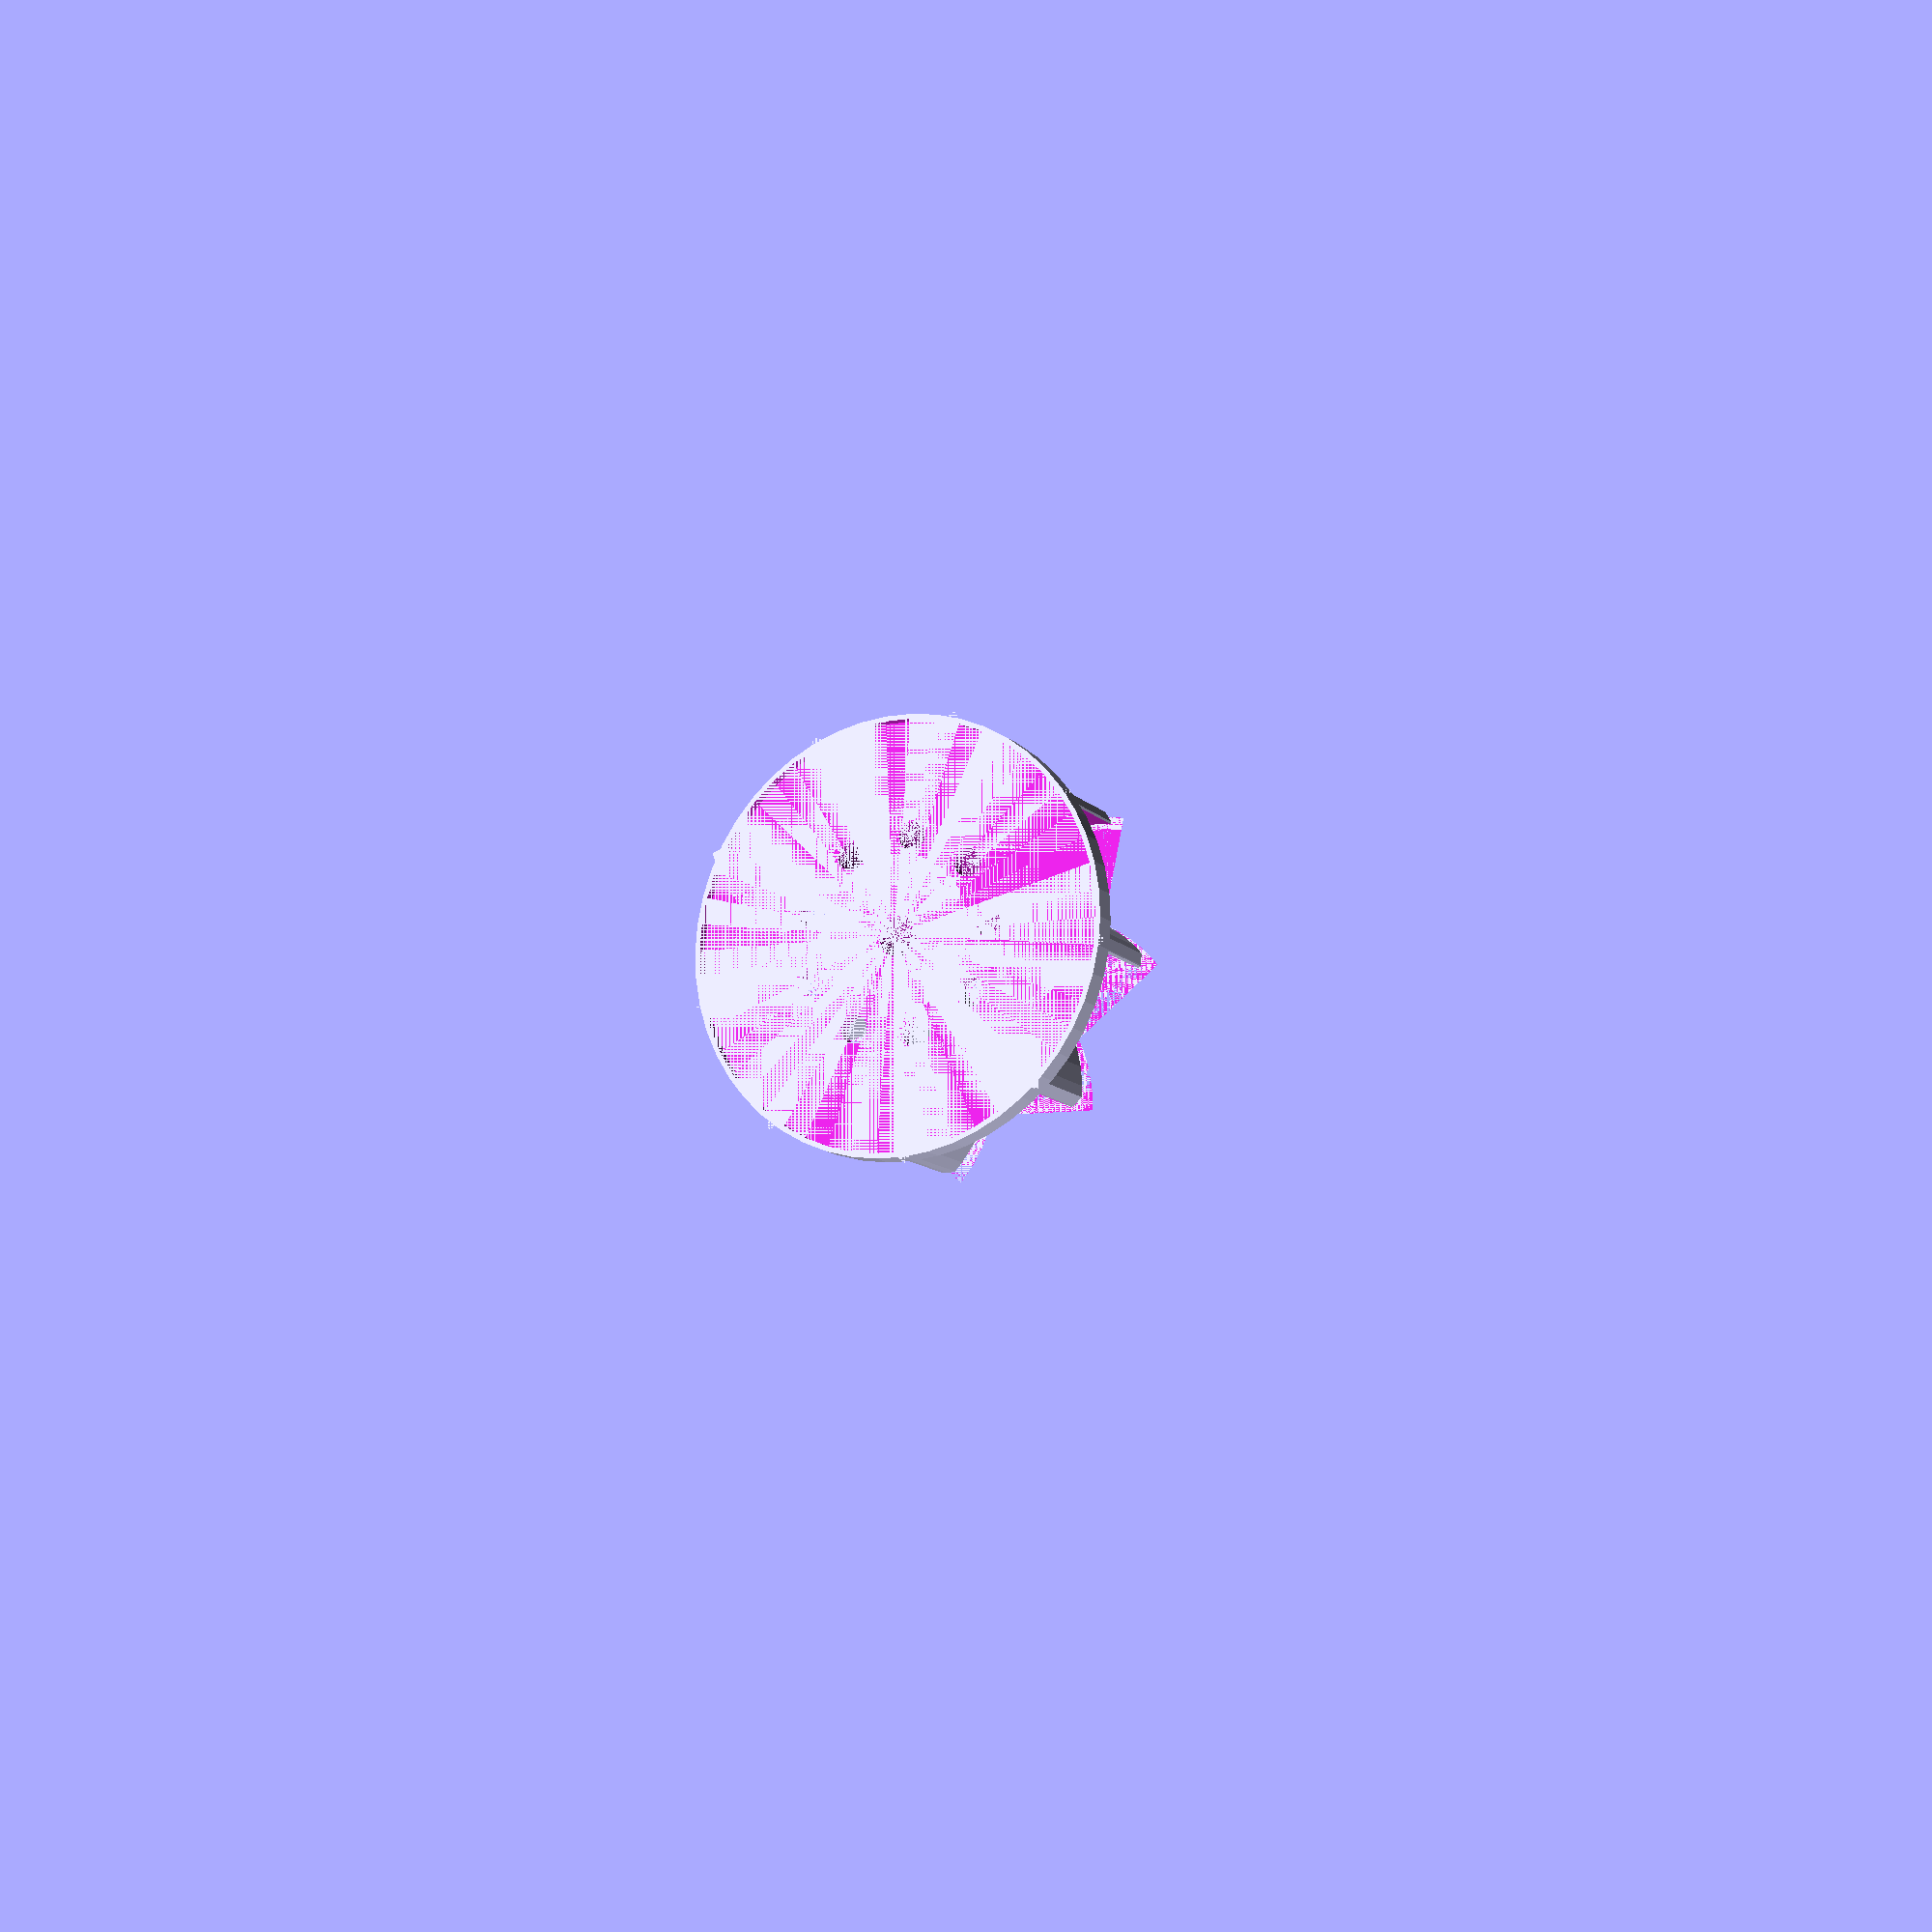
<openscad>
HUB_BOTTOM_DIAMETER = 40;
HUB_TOP_DIAMETER = 18;
SHAFT_BOTTOM_DIAMETER = 10;
SHAFT_TOP_DIAMETER = 9.5;
SHAFT_KEY_WIDTH = 8;
HUB_HEIGHT = 25;

BLADE_CURVE_DIAMETER = 80;
BLADE_OUTER_HEIGHT = 28;
BLADE_MAX_HEIGHT = 31;
BLADE_INNER_HEIGHT = 15;
BLADE_THICKNESS = 3;
N_BLADES = 9;
HOLE_DIAMETER = 7;
HOLE_SPACING_DIAMETER = 50;

FAN_DIAMETER = 110;
LIP_HEIGHT = 2.5;
PLATE_THICKNESS = 3.5;

MIRRORED = true;

$fn = 50;

module hub_pos() {
    cylinder(d1 = HUB_BOTTOM_DIAMETER, d2 = HUB_TOP_DIAMETER, h = HUB_HEIGHT);
}

module hub_neg() {
    union() {
        intersection() {
            cylinder(d = SHAFT_TOP_DIAMETER, h = HUB_HEIGHT);
            translate([-SHAFT_KEY_WIDTH/2, -SHAFT_TOP_DIAMETER/2, 0])
            cube(size = [SHAFT_KEY_WIDTH, SHAFT_TOP_DIAMETER, HUB_HEIGHT]);
        }
        cylinder(d = SHAFT_BOTTOM_DIAMETER, h = HUB_HEIGHT/2);
    }
}

module plate_pos() {
    cylinder(d = FAN_DIAMETER, h = PLATE_THICKNESS + LIP_HEIGHT);
}

module plate_neg() {
    cylinder(d = FAN_DIAMETER - LIP_HEIGHT, h = LIP_HEIGHT);
}

module blade_pos() {
    translate([0, -BLADE_CURVE_DIAMETER/2, 0])
    intersection() {
        difference() {
            cylinder(d = BLADE_CURVE_DIAMETER, h = BLADE_MAX_HEIGHT);
            cylinder(d = BLADE_CURVE_DIAMETER - 2* BLADE_THICKNESS, h = BLADE_MAX_HEIGHT);
        }
        cube(size = BLADE_CURVE_DIAMETER);
    }
}

module blade_neg() {
    translate([0, -HOLE_SPACING_DIAMETER/2, 0])
    cylinder(d = HOLE_DIAMETER, h = BLADE_MAX_HEIGHT);
}

module blades_pos() {
    for(i = [0:N_BLADES]) {
        rotate([0, 0, i*(360/N_BLADES)])
        blade_pos();
    }
}

module blades_neg() {
    union() {
        for(i = [0:N_BLADES]) {
            rotate([0, 0, i*(360/N_BLADES) + (360/N_BLADES/3)])
            blade_neg();
        }
        difference() {
            translate([0, 0, BLADE_INNER_HEIGHT])
            cylinder(d1 = 0, d2 = FAN_DIAMETER/2, h = BLADE_MAX_HEIGHT-BLADE_INNER_HEIGHT);
            hub_pos();
        }
        difference() {
            cylinder(d = 2*FAN_DIAMETER, h = BLADE_MAX_HEIGHT);
            cylinder(d = FAN_DIAMETER, h = BLADE_MAX_HEIGHT);
        }
        difference() {
            cylinder(d = 3*FAN_DIAMETER, h = BLADE_MAX_HEIGHT);
            cylinder(d1 = 3*FAN_DIAMETER, d2=FAN_DIAMETER/2, h = BLADE_MAX_HEIGHT);
        }
    }
}

mirror([MIRRORED ? 1 : 0, 0, 0])
difference() {
    union() {
        hub_pos();
        plate_pos();
        blades_pos();
    }
    
    hub_neg();
    plate_neg();
    blades_neg();
}
</openscad>
<views>
elev=192.3 azim=258.1 roll=334.0 proj=p view=solid
</views>
